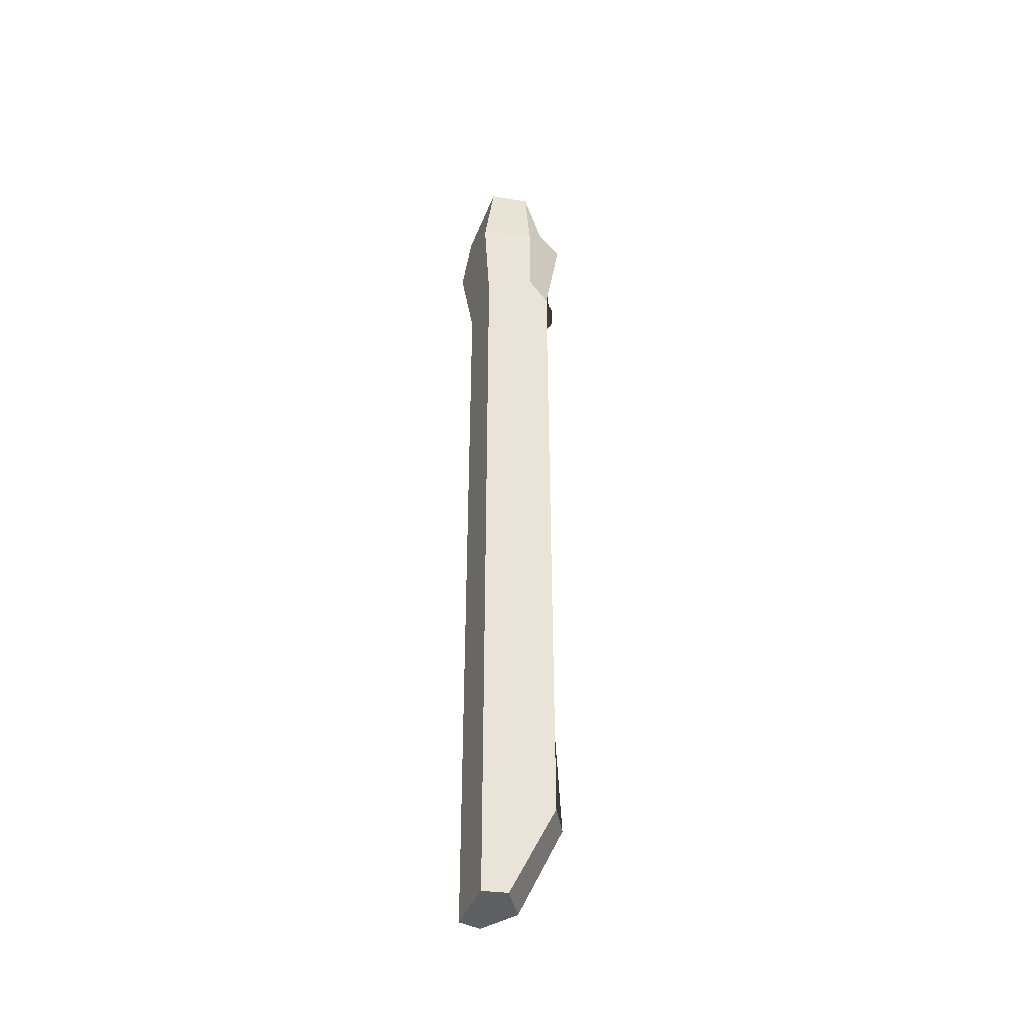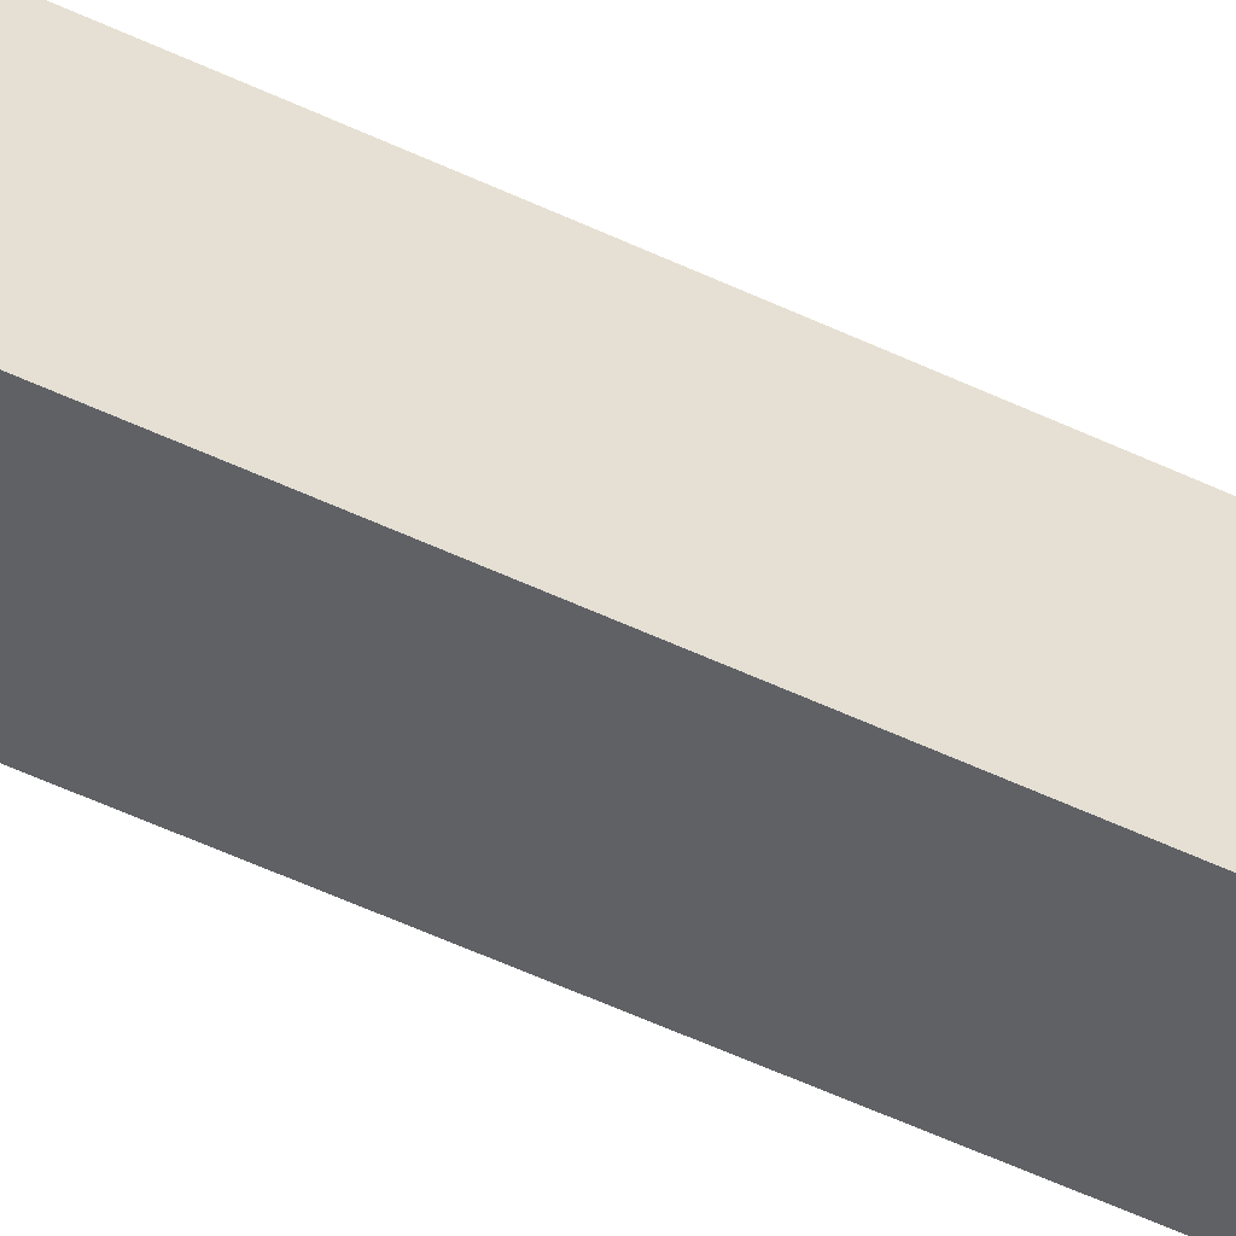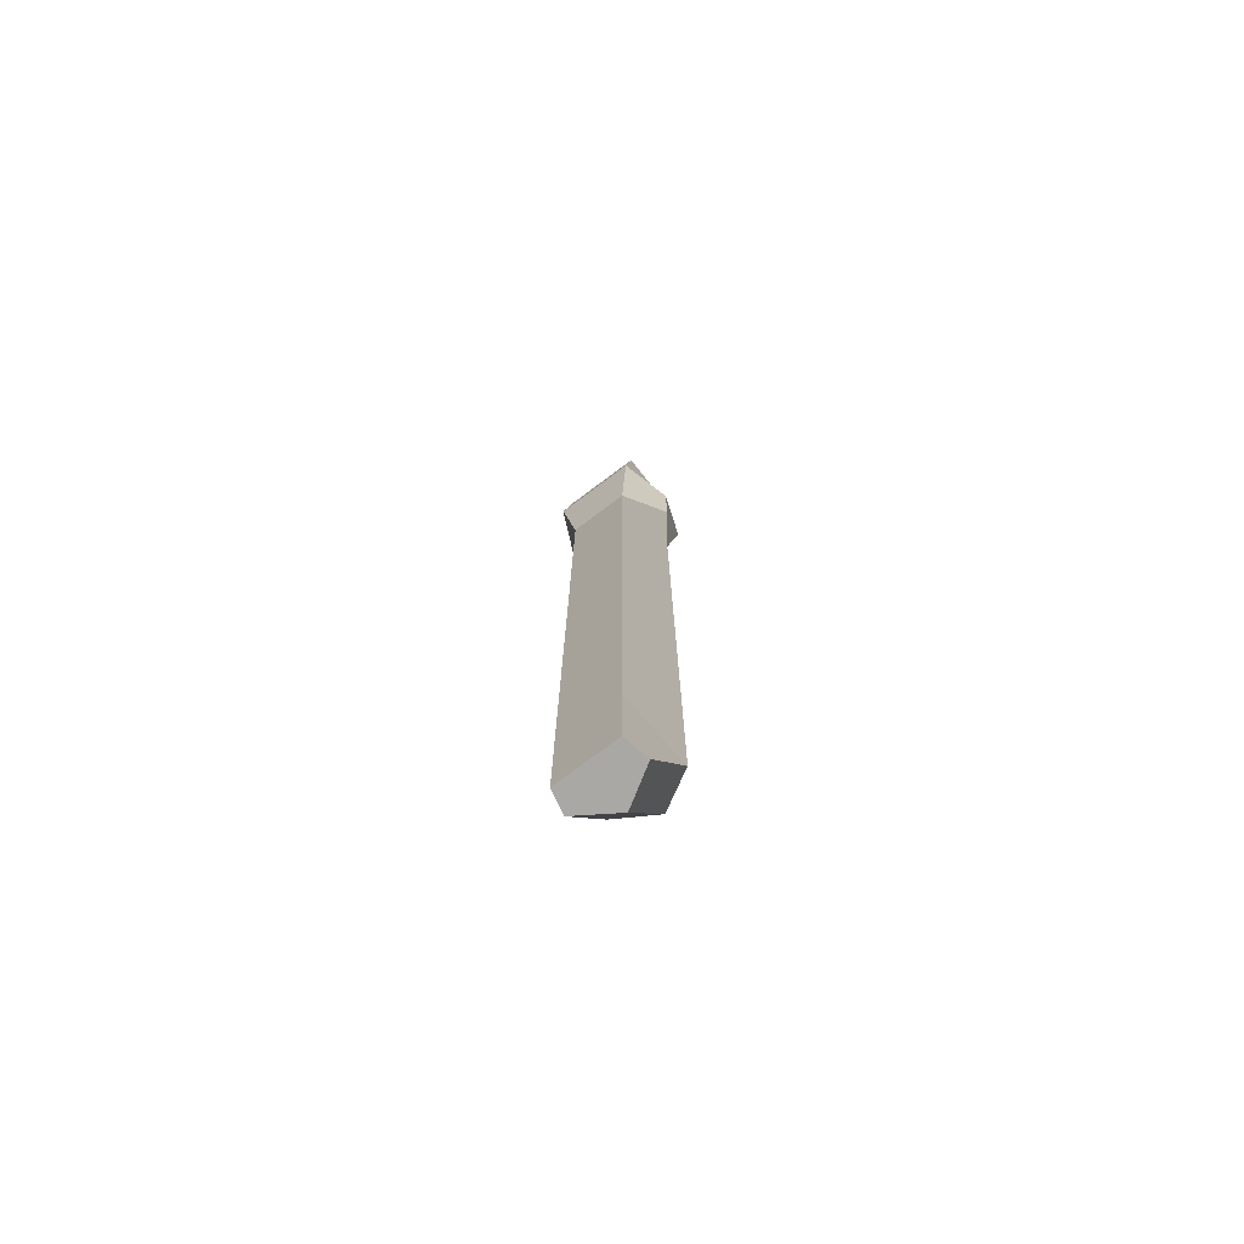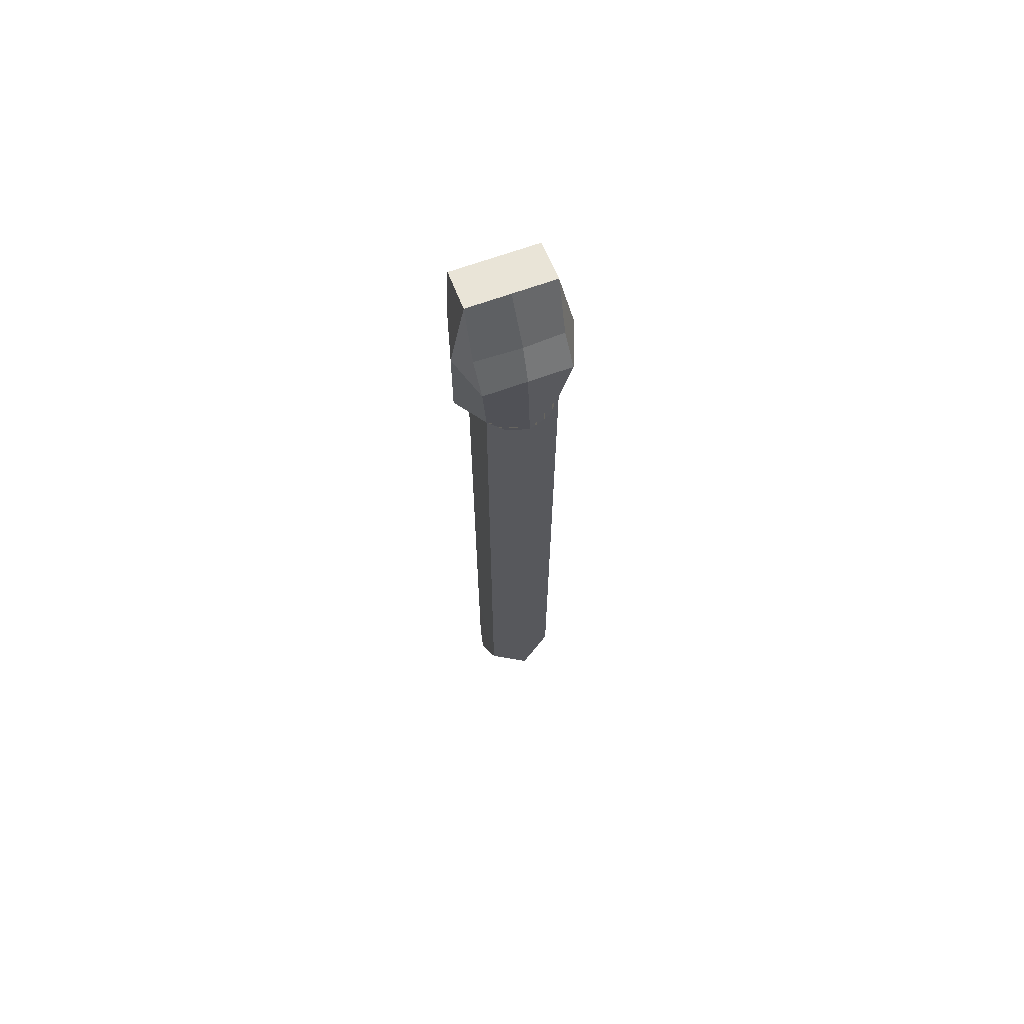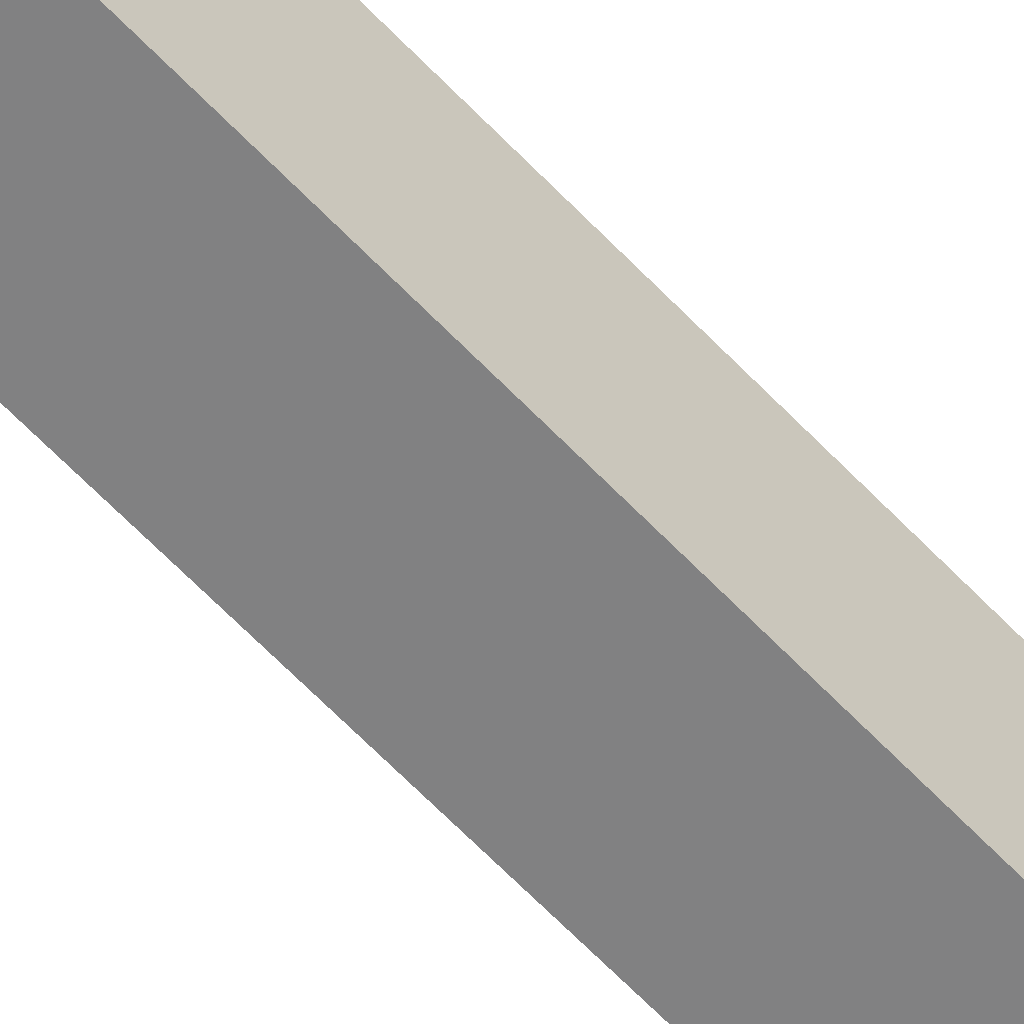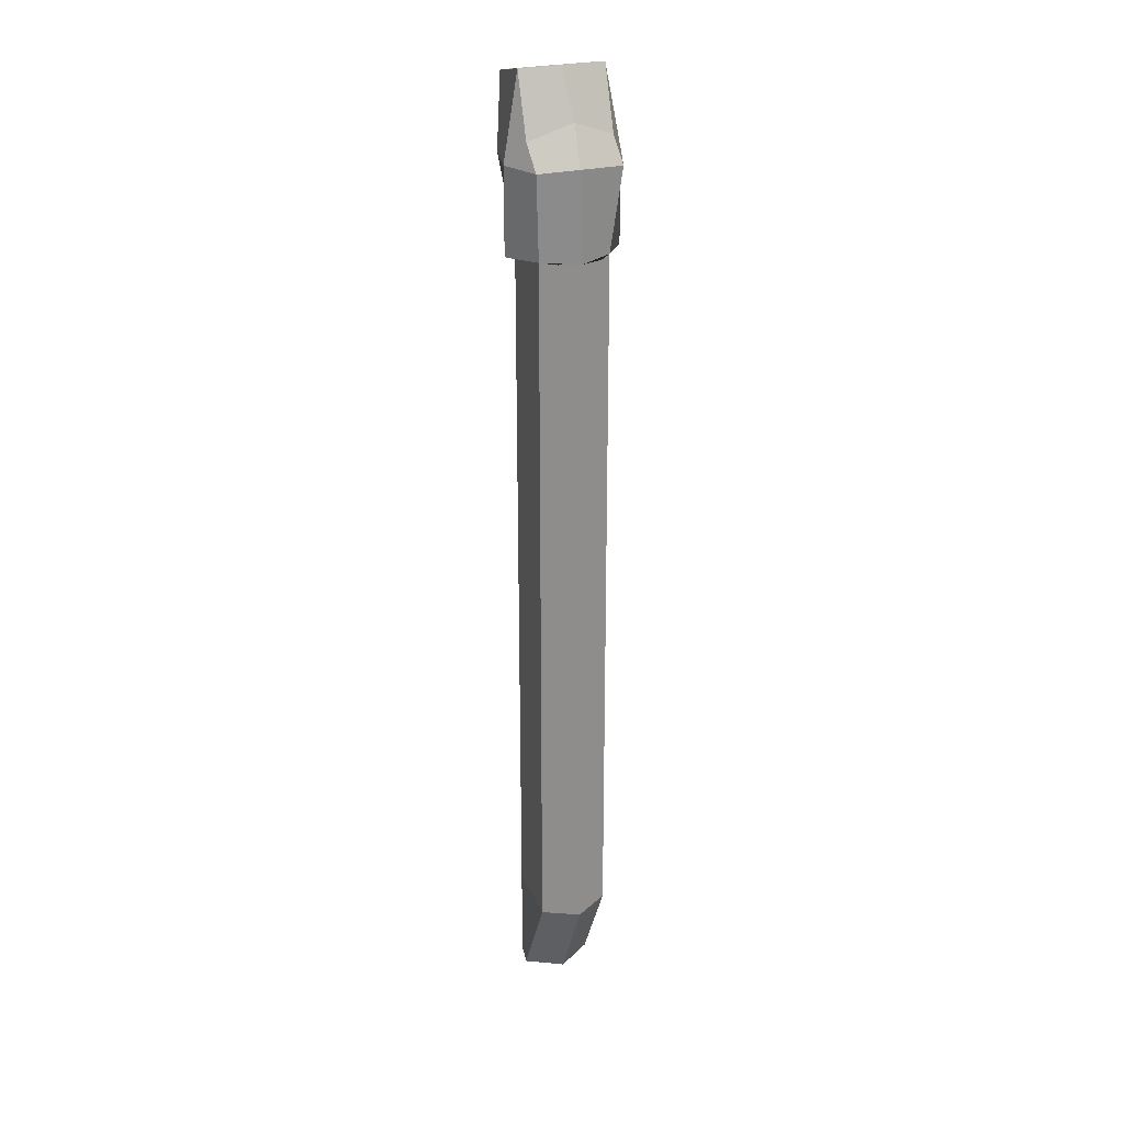
<metadata>
{"format":"obj","ext":"obj","renderer":"f3d","projection":"perspective","resolution":1024,"background":"white","views":[{"elev":-41.6,"azim":69.8,"up":"+Z"},{"elev":-48.9,"azim":61.6,"up":"+Y"},{"elev":-75.1,"azim":36.8,"up":"+Z"},{"elev":67.9,"azim":160.2,"up":"+Z"},{"elev":-60.4,"azim":-137.4,"up":"+Y"},{"elev":25.4,"azim":157.0,"up":"+Z"}]}
</metadata>
<code>
o Cube
v 0.4139 0.3477 -1
v 0.3506 -0.5 -1
v 0.5 0.2314 0.278
v 0.5 -0.5 0.8999
v -0.4291 0.3221 -1
v -0.371 -0.5 -1
v -0.5 0.2314 0.278
v -0.5 -0.5 0.8999
v 0.3506 -0.5 -9.417
v -0.371 -0.5 -9.417
v 0.4139 0.3477 -9.417
v -0.4291 0.3221 -9.417
v -0.5 -0.6218 0
v 0 -0.5 -1
v 0.6705 0 -1
v -0.5 0 1
v 0.5 0 1
v -0.6941 0 -1
v 0 0.343 0.4649
v 0.5 0.5 0
v 0 -0.5 0.8999
v -0.5 0.5 0
v 0 0.5818 -1
v 0.5 -0.6218 0
v 0.6705 0 0
v 0 -0.6218 0
v -0.6941 0 0
v 0 0 1
v 0 0.5 0
v 0.25 0.5 -1
v 0 0.5818 -9.417
v -0.25 0.5 -1
v -0.4291 0.3221 -5.208
v 0.3506 -0.5 -10.56
v -0.371 -0.5 -10.56
v 0.4139 -0.2109 -10.56
v -0.4291 -0.2366 -10.56
v 0 0.04373 -10.56
f 29 22 7 19
f 28 19 7 16
f 27 22 5 18
f 26 24 4 21
f 25 20 3 17
f 6 18 5 33 12 10
f 10 12 37 35
f 2 14 6 10 9
f 5 32 23 30 1 11 31 12 33
f 1 15 2 9 11
f 24 25 17 4
f 2 15 25 24
f 15 1 20 25
f 13 26 21 8
f 6 14 26 13
f 14 2 24 26
f 13 27 18 6
f 8 16 27 13
f 16 7 22 27
f 21 28 16 8
f 4 17 28 21
f 17 3 19 28
f 20 29 19 3
f 1 30 23 29 20
f 23 32 5 22 29
f 35 37 38 36 34
f 9 10 35 34
f 31 11 36 38
f 11 9 34 36
f 12 31 38 37
l 23 31

</code>
